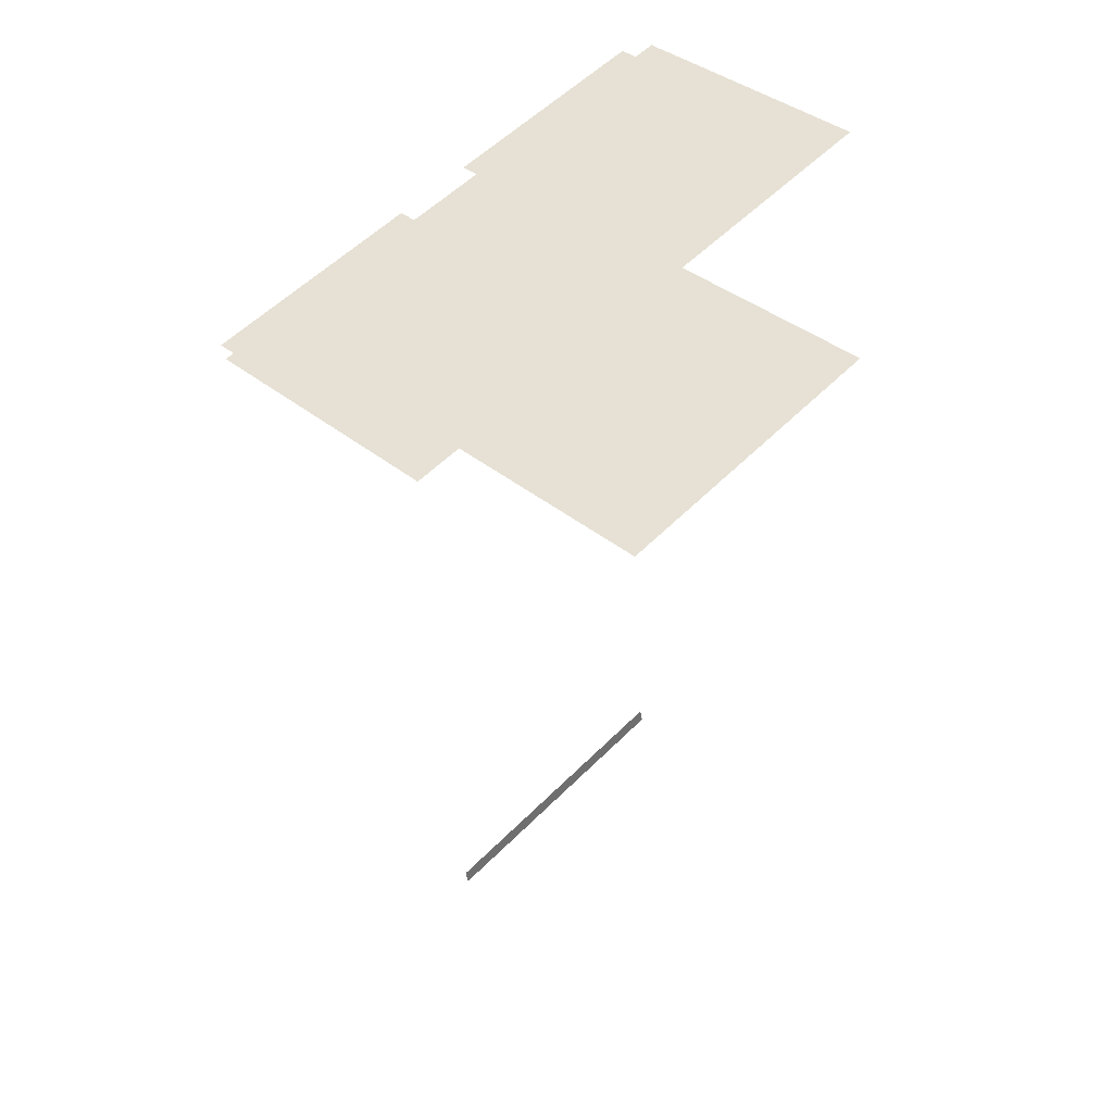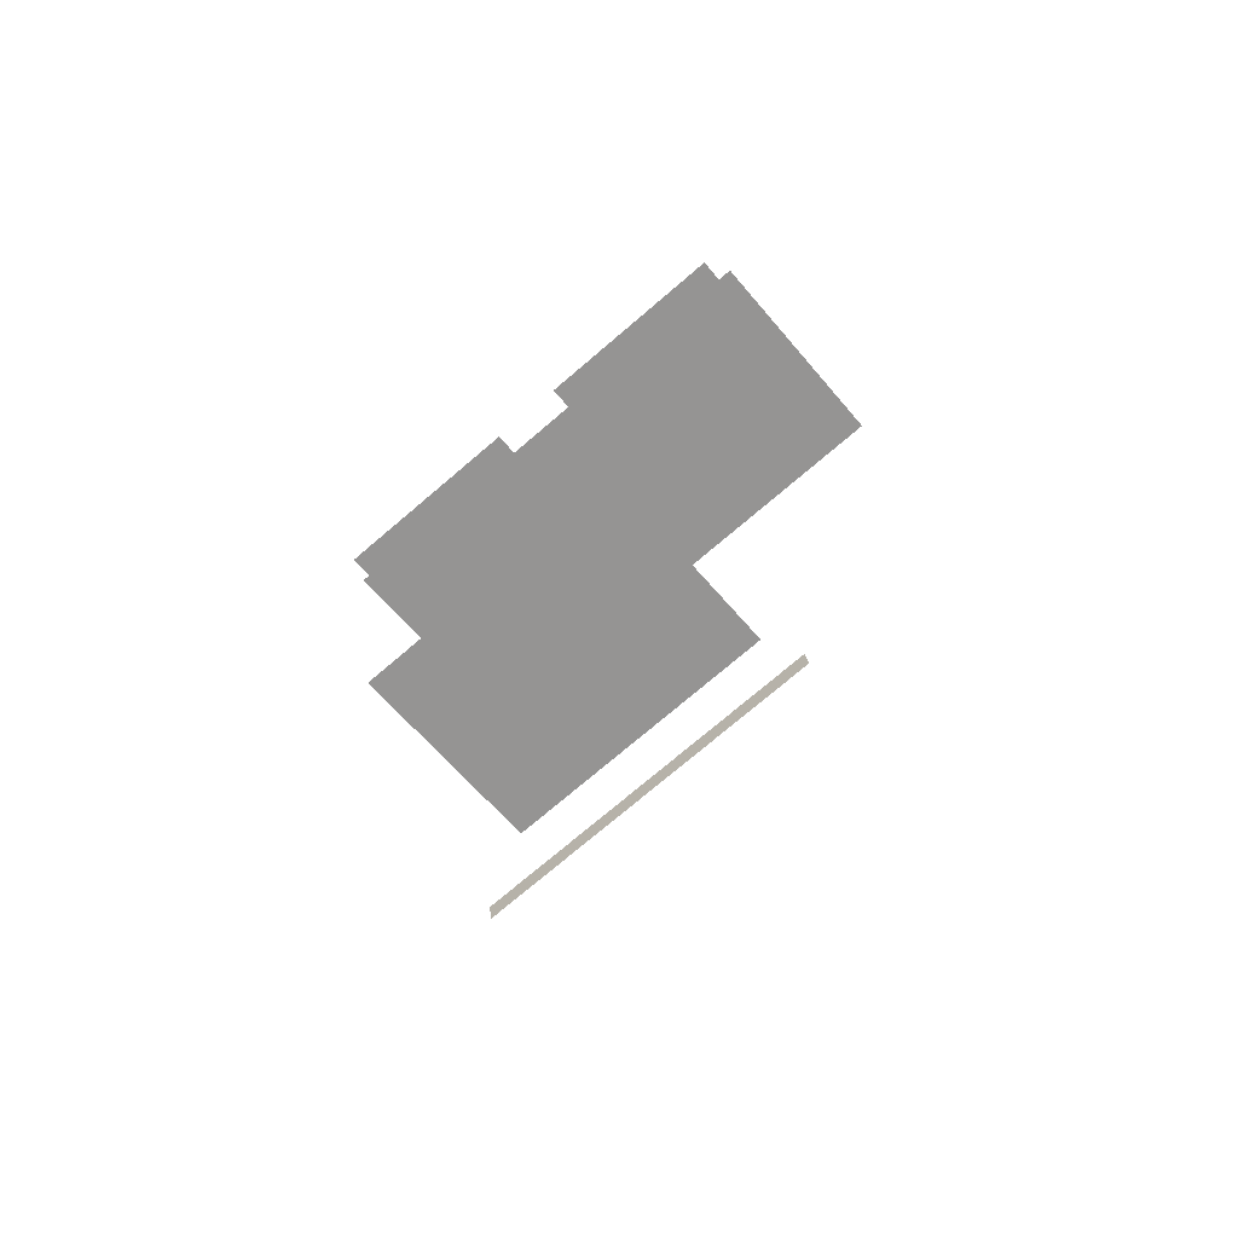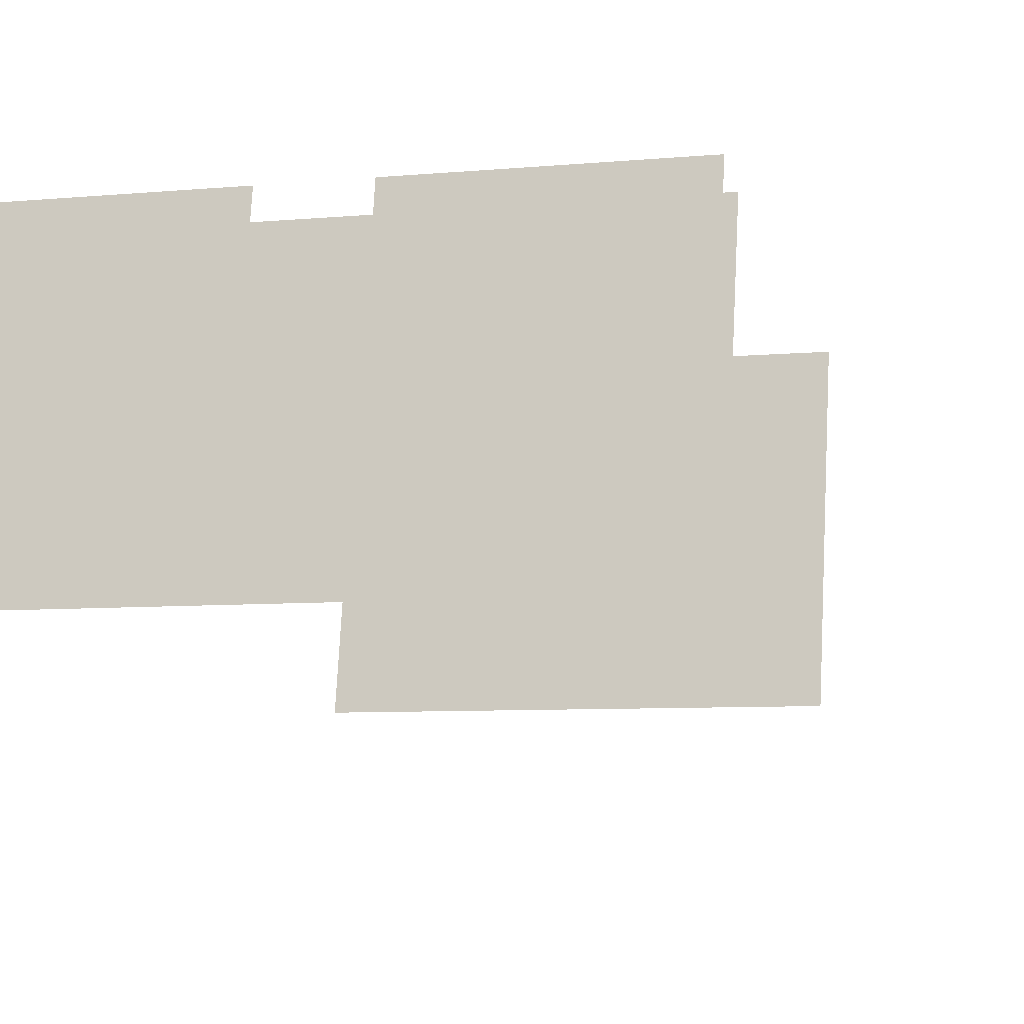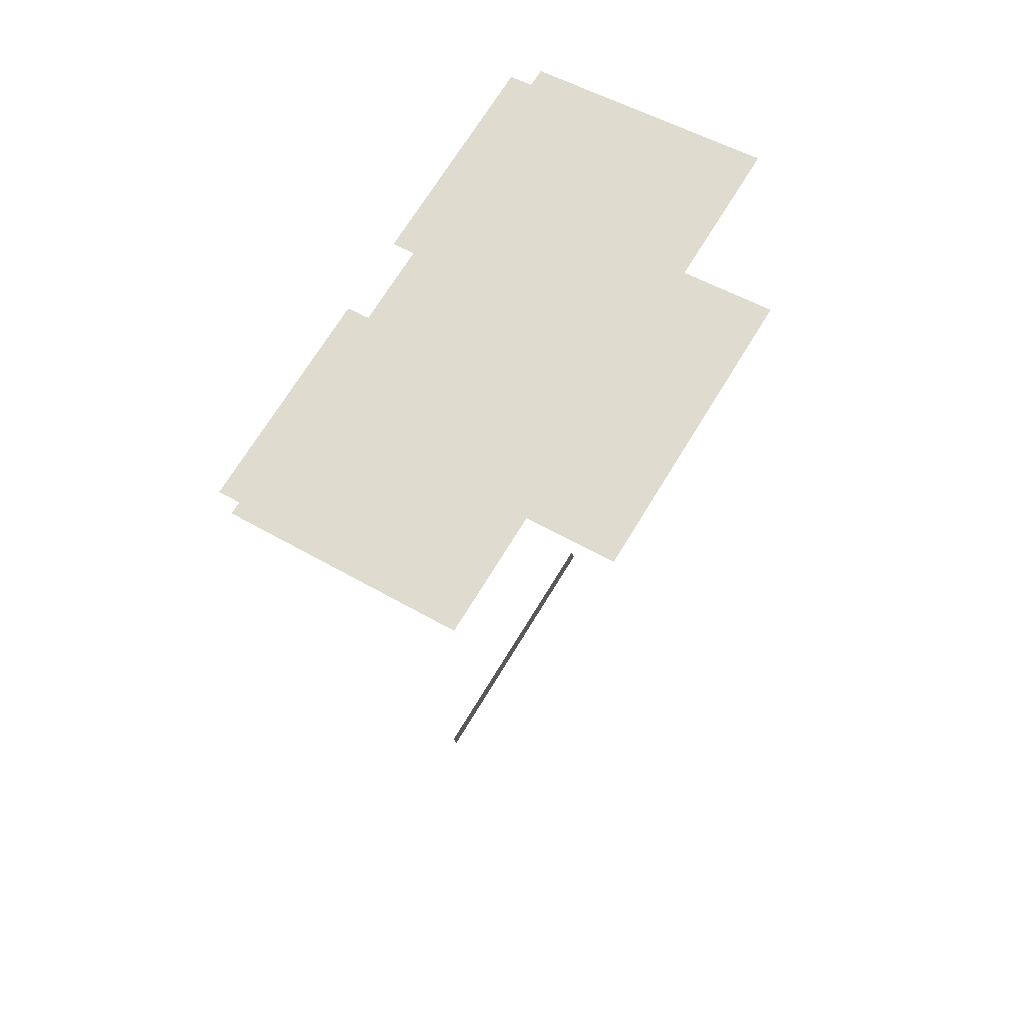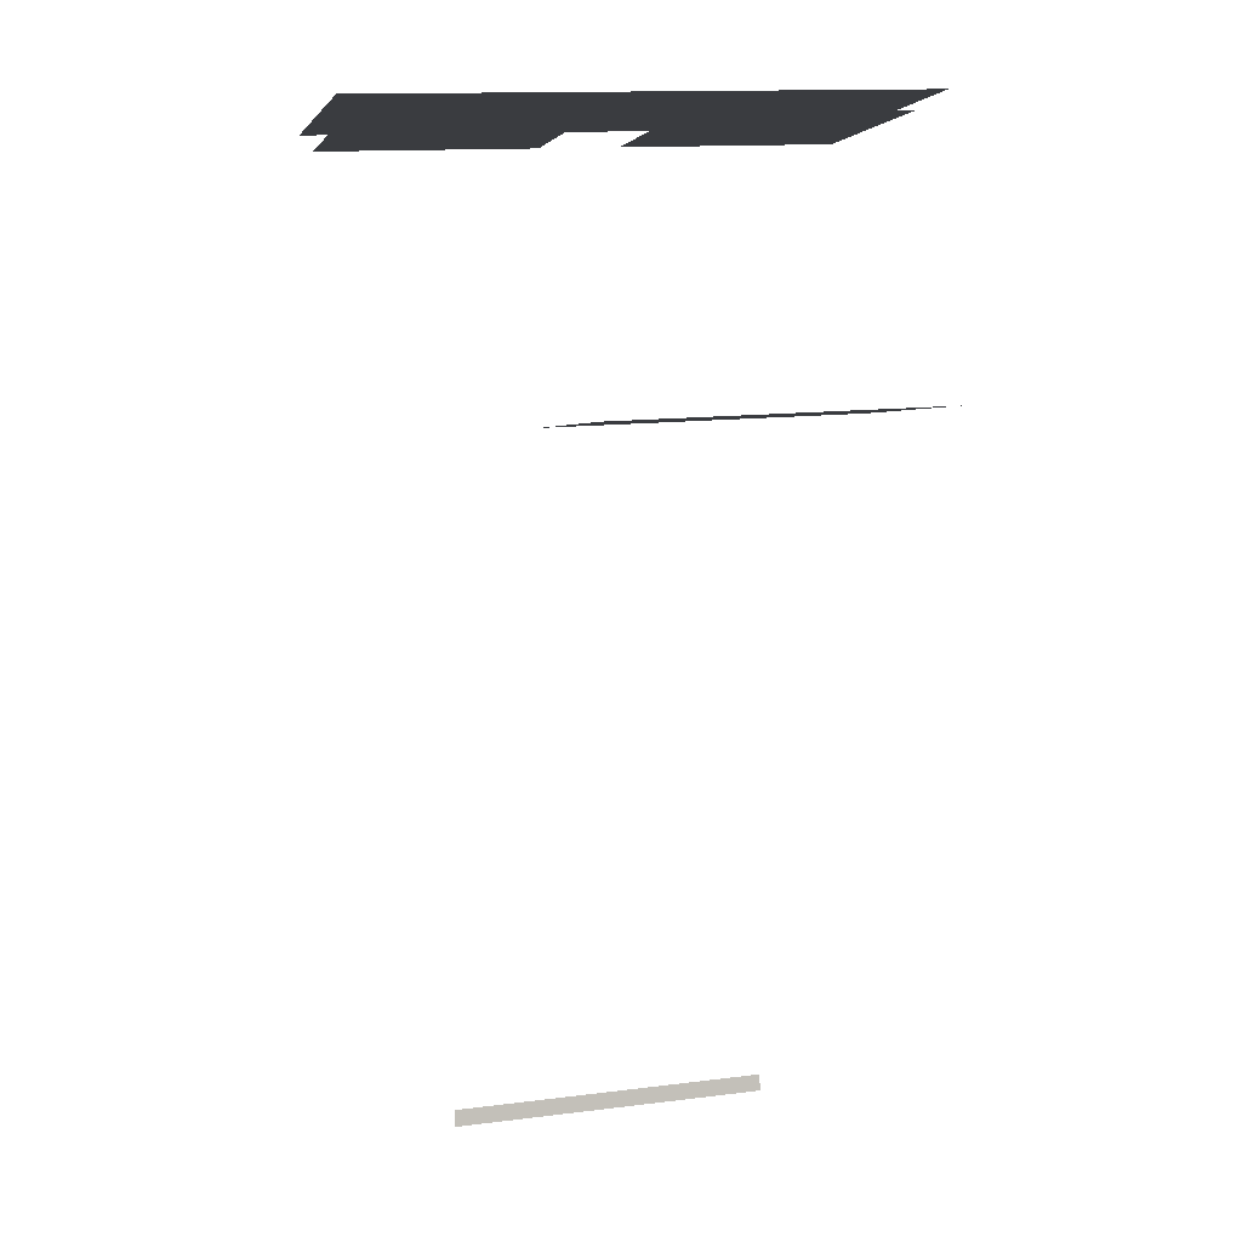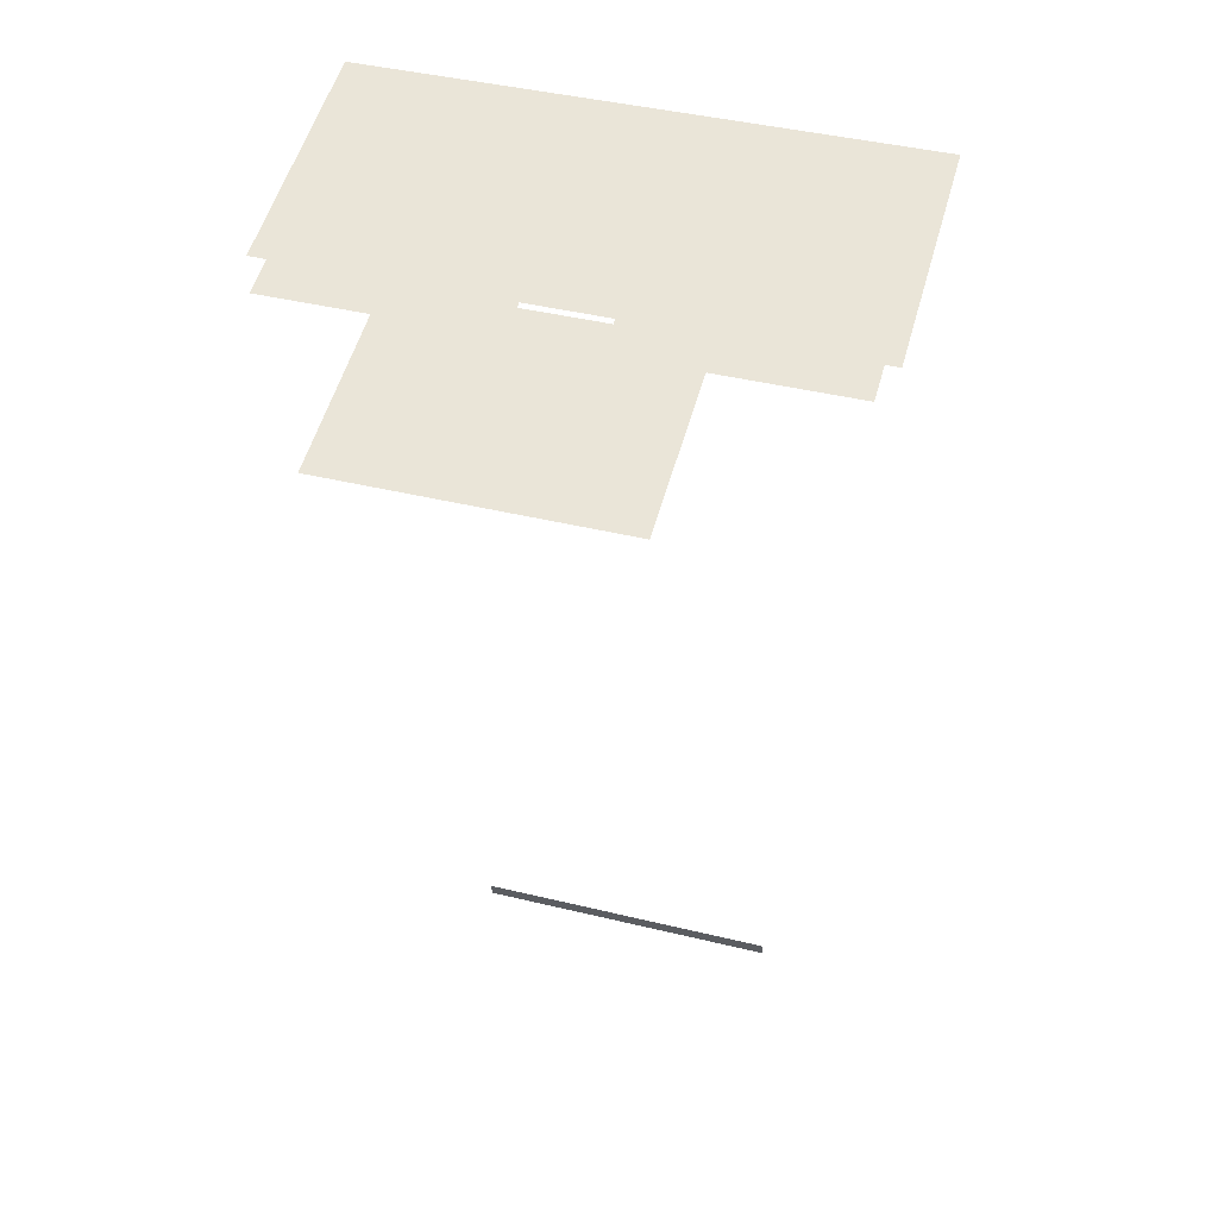
<metadata>
{"format":"obj","ext":"obj","renderer":"f3d","projection":"perspective","resolution":1024,"background":"white","views":[{"elev":55.1,"azim":-46.4,"up":"+Z"},{"elev":-74.9,"azim":-139.6,"up":"+Z"},{"elev":-6.4,"azim":16.5,"up":"+Y"},{"elev":70.0,"azim":-58.7,"up":"+Z"},{"elev":14.2,"azim":-15.1,"up":"+Z"},{"elev":43.6,"azim":-164.1,"up":"+Z"}]}
</metadata>
<code>
o Mesh_239_Mesh_243.001
v 0.3959 0.9141 0.9783
v 0.3542 0.9141 0.9783
v 0.3542 0.8842 0.9839
v 0.3959 0.8842 0.9839
v 0.3957 0.9205 1.013
v 0.3277 0.9205 1.013
v 0.3277 0.8906 1.018
v 0.3957 0.8906 1.018
v 0.3569 0.9239 1.011
v 0.3296 0.9239 1.011
v 0.3296 0.8966 1.016
v 0.3569 0.8966 1.016
v 0.3669 0.9239 1.011
v 0.3942 0.8966 1.016
v 0.3942 0.9239 1.011
v 0.3669 0.8966 1.016
v 0.3403 0.9025 0.8969
v 0.3794 0.9021 0.8948
v 0.3794 0.9025 0.8969
v 0.3403 0.9021 0.8948
f 1 2 3
f 1 3 4
f 5 6 7
f 5 7 8
f 9 10 11
f 9 11 12
f 13 14 15
f 14 13 16
f 17 18 19
f 18 17 20

</code>
